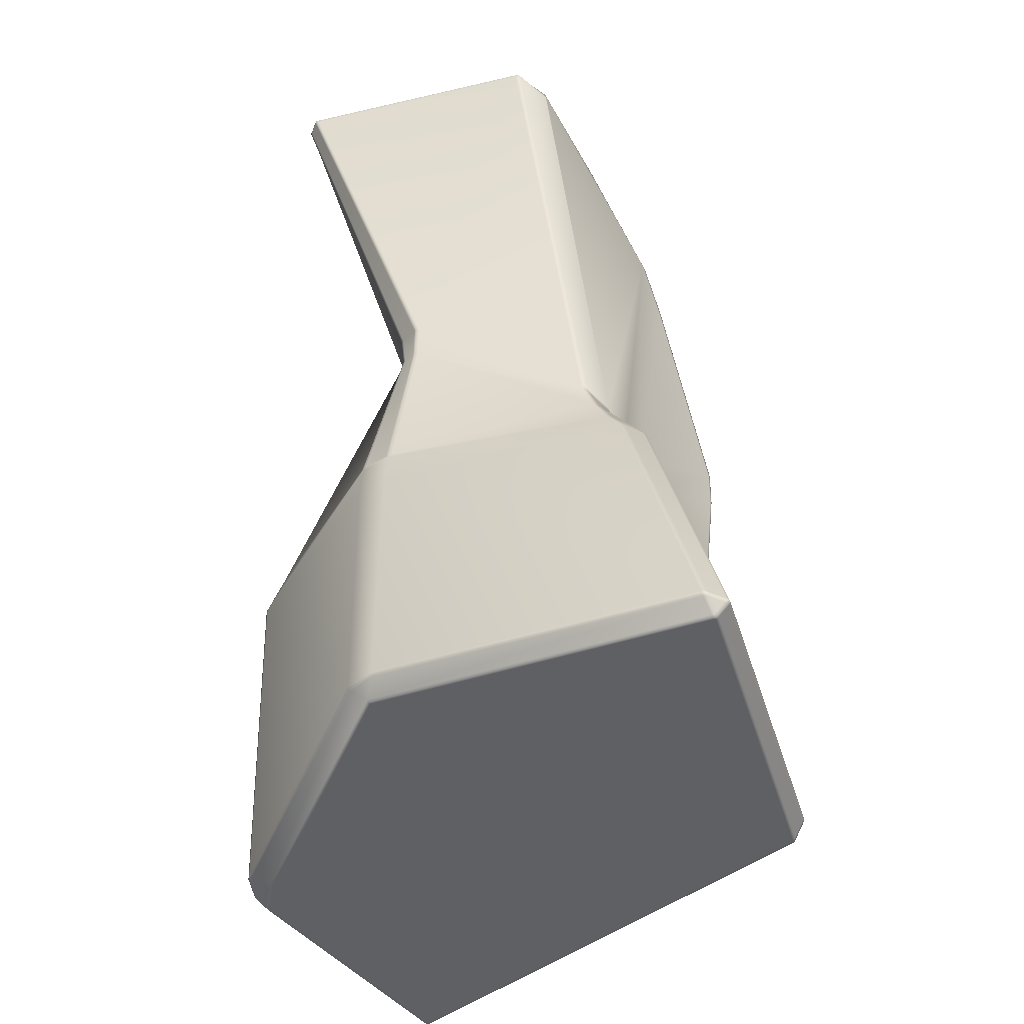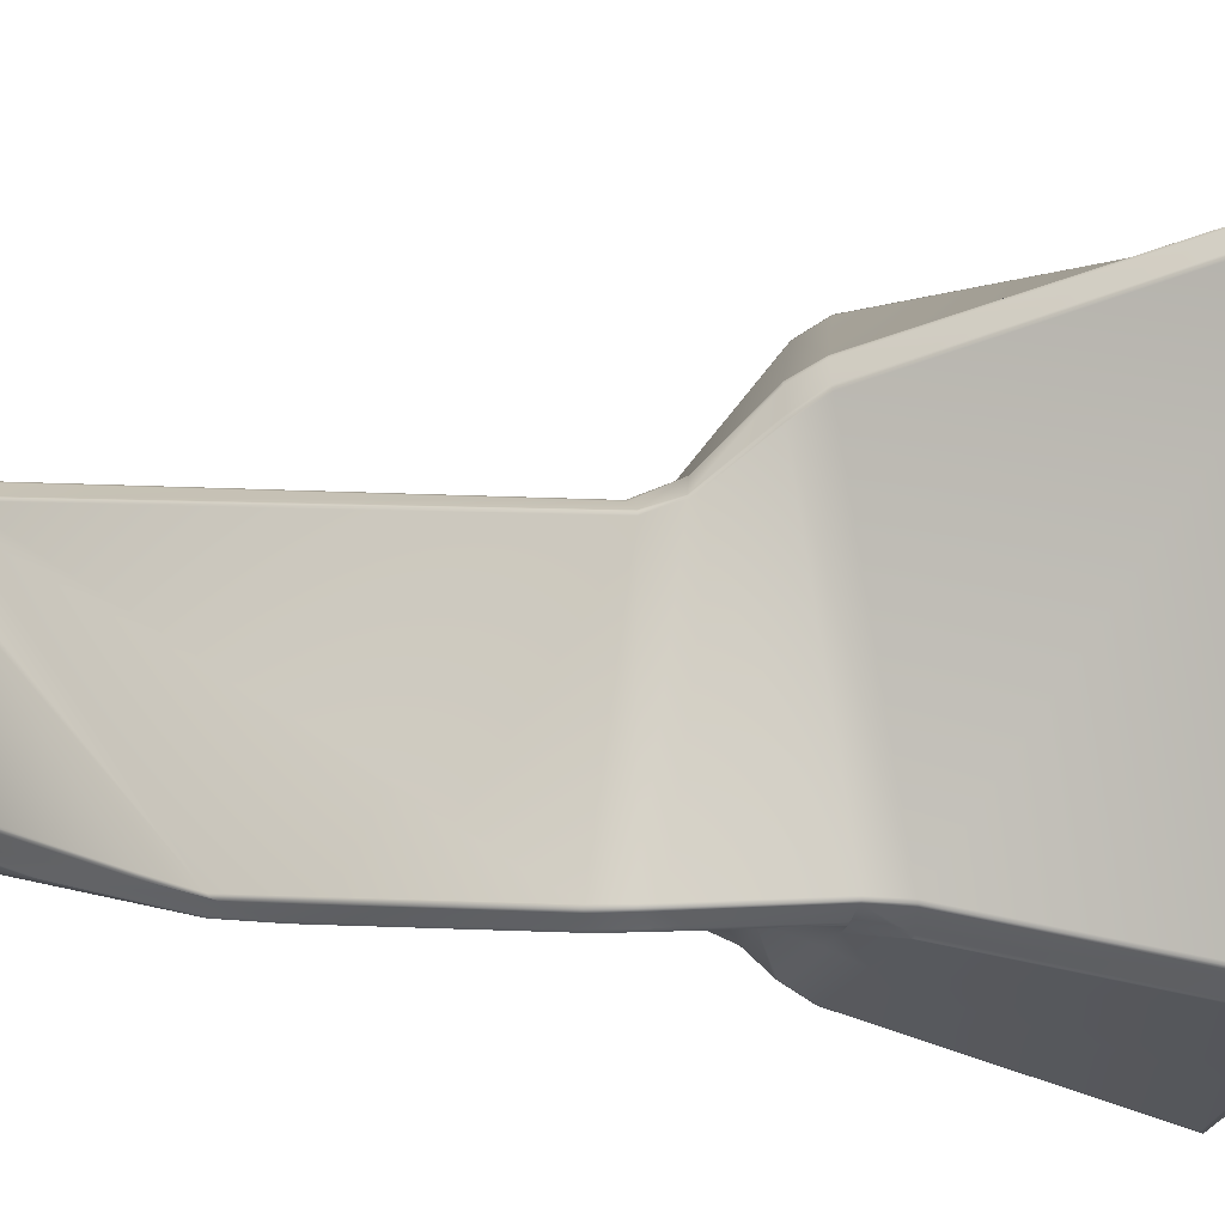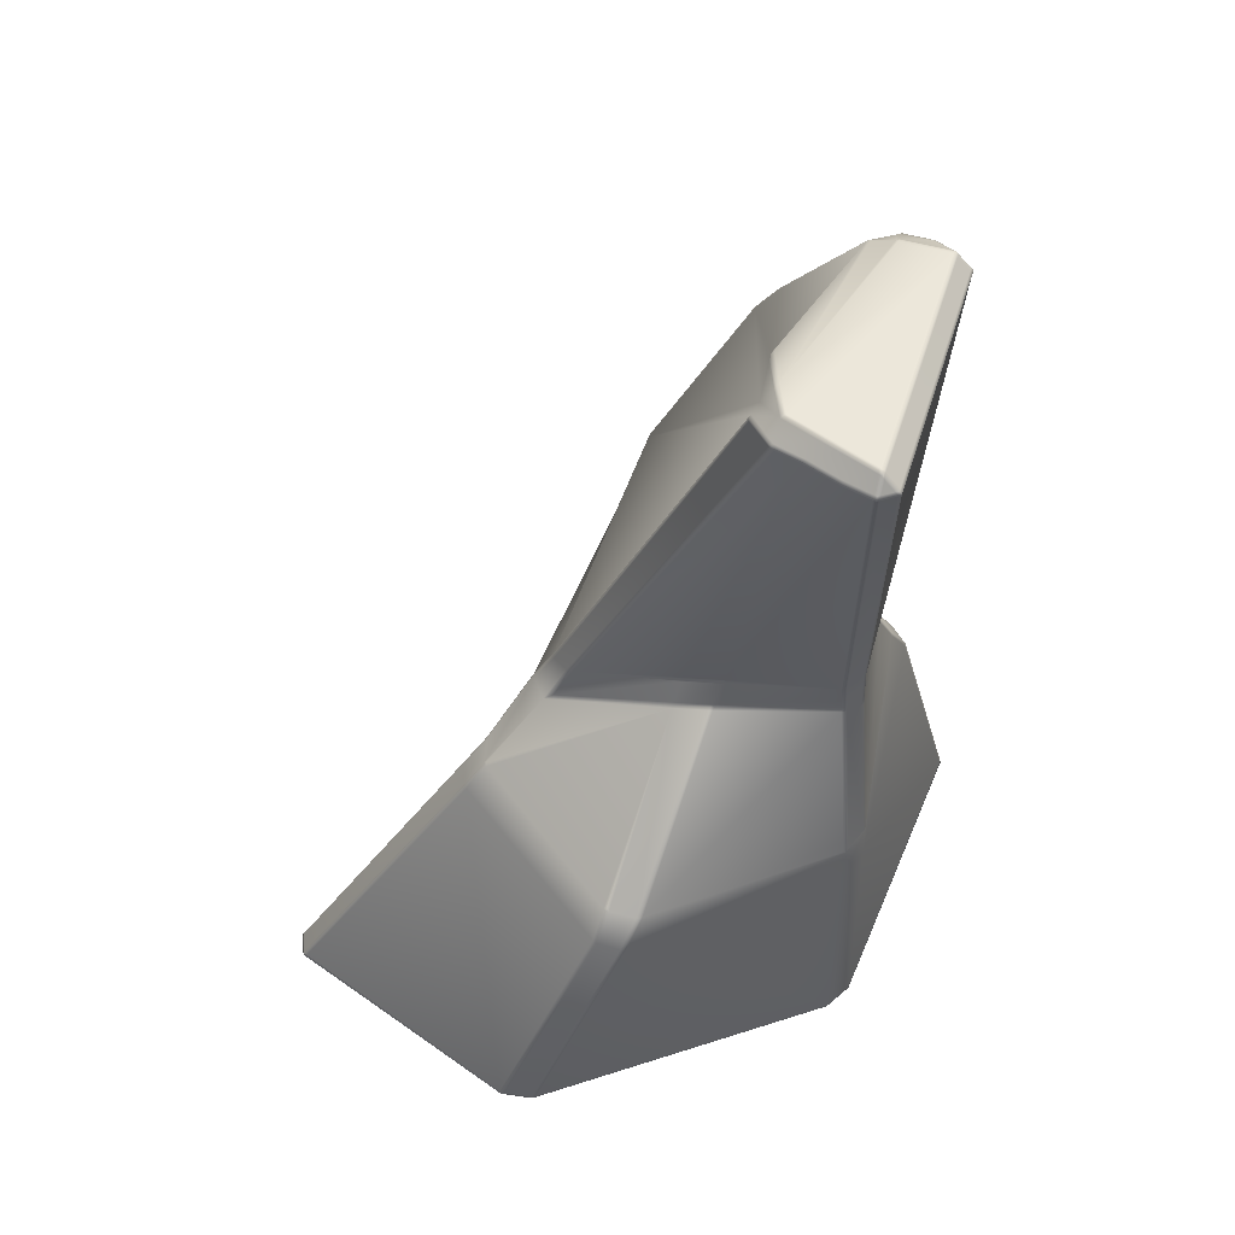
<metadata>
{"format":"obj","ext":"obj","renderer":"f3d","projection":"perspective","resolution":1024,"background":"white","views":[{"elev":-44.5,"azim":105.4,"up":"+Y"},{"elev":-21.5,"azim":-94.8,"up":"+Z"},{"elev":50.9,"azim":17.4,"up":"+Y"}]}
</metadata>
<code>
o Cube.001_Cube.003
v 0.5228 2.418 -0.6619
v -0.5083 2.11 -0.885
v 0.9139 1.845 1.084
v 0.9894 1.845 0.8805
v 0.1848 6.205 1.244
v 0.0397 1.962 -0.9371
v -0.1994 1.932 -0.9584
v -0.1875 2.149 -0.8564
v 0.06056 2.18 -0.8344
v 0.1066 2.634 -0.6042
v 0.1037 2.418 -0.6619
v -0.159 2.307 -0.7423
v -0.2288 2.52 -0.6914
v -0.1387 2.742 -0.6638
v -2.809 0.01672 1.66
v -2.782 0 1.673
v -2.789 0.0163 1.708
v -2.816 0.0327 1.691
v -2.802 0 1.669
v -2.812 0 1.688
v -2.793 0 1.695
v -2.809 0.01595 1.701
v -2.819 0.01672 1.678
v -2.775 0.09702 1.775
v -2.761 0.1323 1.785
v -2.79 0.1303 1.759
v -2.806 0.09278 1.74
v -2.772 0.1134 1.788
v -2.792 0.1133 1.78
v -2.782 0.1306 1.778
v -2.8 0.1129 1.762
v -2.795 0.09697 1.767
v -2.843 0.09343 1.614
v -2.841 0.09109 1.656
v -2.841 0.1278 1.639
v -2.839 0.1286 1.601
v -2.852 0.09339 1.632
v -2.859 0.1101 1.623
v -2.851 0.1105 1.642
v -2.85 0.1274 1.62
v -2.85 0.1102 1.604
v -1.139 3.077 0.8639
v -1.155 3.075 0.8286
v -1.156 3.072 0.8505
v -1.277 2.864 0.8557
v -1.265 2.862 0.8922
v -1.279 2.861 0.8778
v -1.097 2.901 1.02
v -1.162 2.845 1.029
v -1.134 2.872 1.027
v -0.9825 3.122 0.9658
v -1.025 3.111 0.9528
v -1.007 3.116 0.9667
v -1.225 0.01567 -1.356
v -1.244 0 -1.324
v -1.281 0.01581 -1.323
v -1.261 0.02941 -1.353
v -1.234 0 -1.343
v -1.256 0 -1.344
v -1.266 0 -1.325
v -1.27 0.01485 -1.342
v -1.248 0.01456 -1.355
v -1.359 0.1004 -1.313
v -1.37 0.1354 -1.308
v -1.344 0.1354 -1.335
v -1.325 0.09756 -1.345
v -1.373 0.1161 -1.312
v -1.364 0.1162 -1.33
v -1.361 0.1353 -1.325
v -1.348 0.1162 -1.34
v -1.35 0.1004 -1.332
v -1.175 0.1012 -1.422
v -1.221 0.09794 -1.407
v -1.201 0.136 -1.42
v -1.164 0.1363 -1.43
v -1.197 0.1012 -1.423
v -1.187 0.1168 -1.435
v -1.204 0.1168 -1.425
v -1.184 0.136 -1.43
v -1.167 0.1168 -1.434
v -1.064 3.305 -0.9517
v -1.047 3.301 -0.9852
v -1.063 3.308 -0.9732
v -0.9781 3.271 -1.036
v -0.9459 3.253 -1.04
v -0.9625 3.264 -1.048
v -0.9608 2.983 -1.033
v -0.9947 3.005 -1.032
v -0.9776 2.994 -1.041
v -1.086 3.066 -0.9847
v -1.105 3.075 -0.9545
v -1.103 3.078 -0.9758
v 0.866 0 0.93
v 0.8959 0.01633 0.9399
v 0.8856 0 0.9352
v 0.9972 0.1064 0.8867
v 1.011 0.14 0.8805
v 1.011 0.12 0.8805
v 0.9035 0.14 1.071
v 0.9014 0.1066 1.056
v 0.9034 0.12 1.071
v 0.841 3.504 0.7355
v 0.8335 3.518 0.773
v 0.8447 3.517 0.7562
v 0.7604 3.526 0.8828
v 0.7293 3.523 0.9001
v 0.7493 3.527 0.8994
v 0.7354 3.307 0.8771
v 0.7387 3.267 0.878
v 0.7691 3.283 0.8561
v 0.7363 3.287 0.8747
v 0.7558 3.29 0.8718
v 0.7582 3.27 0.875
v 0.7552 3.31 0.8741
v 0.8408 3.243 0.7721
v 0.8516 3.223 0.7359
v 0.854 3.235 0.7566
v 1.069 0.1001 -1.368
v 1.063 0.1353 -1.375
v 1.097 0.1354 -1.359
v 1.104 0.09811 -1.348
v 1.067 0.116 -1.38
v 1.087 0.116 -1.38
v 1.084 0.1351 -1.375
v 1.1 0.1163 -1.364
v 1.089 0.1001 -1.367
v 1.18 0.1375 -1.262
v 1.192 0.1384 -1.227
v 1.183 0.1039 -1.237
v 1.165 0.09957 -1.277
v 1.193 0.1378 -1.247
v 1.197 0.1186 -1.252
v 1.195 0.1186 -1.232
v 1.184 0.1039 -1.257
v 1.184 0.1183 -1.267
v 1.077 0.01586 -1.303
v 1.11 0.03351 -1.298
v 1.109 0.01519 -1.265
v 1.076 0 -1.271
v 1.097 0.01586 -1.302
v 1.098 0 -1.29
v 1.111 0.01519 -1.285
v 1.096 0 -1.27
v 1.078 0 -1.291
v 0.4882 2.659 -0.5763
v 0.4889 2.612 -0.5872
v 0.4651 2.634 -0.58
v 0.485 2.634 -0.5787
v 0.6204 2.762 -0.4583
v 0.6383 2.765 -0.4224
v 0.625 2.717 -0.4664
v 0.6371 2.775 -0.4435
v 0.6341 2.75 -0.4462
v 0.6397 2.729 -0.4533
v 0.6193 2.738 -0.4593
v 0.7078 2.5 -0.5112
v 0.6887 2.48 -0.5468
v 0.7049 2.486 -0.5356
v -1.585 2.263 1.428
v -1.562 2.26 1.458
v -1.578 2.263 1.447
v -1.465 2.453 1.347
v -1.443 2.45 1.379
v -1.449 2.466 1.356
v -1.46 2.453 1.367
v -1.509 2.456 1.181
v -1.51 2.454 1.141
v -1.514 2.457 1.16
v -1.642 2.257 1.243
v -1.64 2.261 1.282
v -1.647 2.26 1.262
v -1.045 2.096 -0.8749
v -1.023 2.098 -0.9043
v -1.04 2.093 -0.8952
v -0.9216 2.133 -0.9589
v -0.8899 2.147 -0.9615
v -0.8857 2.137 -0.9637
v -0.9052 2.139 -0.9677
v -0.8754 1.849 -1.016
v -0.9124 1.847 -1.006
v -0.8802 1.857 -1.012
v -0.8961 1.846 -1.018
v -1.037 1.851 -0.9186
v -1.058 1.855 -0.8874
v -1.053 1.851 -0.9075
v 0.6575 2.251 -0.7684
v 0.6232 2.249 -0.7843
v 0.6332 2.265 -0.7724
v 0.6433 2.251 -0.7825
v 0.7683 2.251 -0.6575
v 0.785 2.249 -0.624
v 0.7825 2.251 -0.6433
v 0.8695 2.045 -0.7277
v 0.8539 2.047 -0.7615
v 0.868 2.047 -0.7473
v 0.7527 2.048 -0.863
v 0.7184 2.045 -0.8789
v 0.7385 2.048 -0.8771
v 0.975 2.091 0.8441
v 0.9709 2.088 0.8855
v 0.9788 2.069 0.8675
v 0.9779 2.089 0.8663
v 0.9101 2.086 1.052
v 0.888 2.088 1.085
v 0.9038 2.066 1.073
v 0.9029 2.086 1.072
v 0.363 6.319 1.394
v 0.3361 6.303 1.417
v 0.3476 6.319 1.409
v 0.1631 6.185 1.38
v 0.1661 6.215 1.353
v 0.1572 6.205 1.37
v 0.3059 6.18 1.514
v 0.3421 6.179 1.534
v 0.3311 6.212 1.518
v 0.3206 6.179 1.528
v 0.329 6.199 1.532
v 0.3508 6.199 1.538
v 0.3144 6.199 1.518
v -0.1752 0.1006 -1.398
v -0.1715 0.1358 -1.405
v -0.1712 0.1164 -1.41
v 0.06849 0.1358 -1.399
v 0.06552 0.1006 -1.392
v 0.06879 0.1164 -1.404
v 0.04791 0.01577 -1.326
v 0.03984 0 -1.294
v 0.04463 0 -1.314
v -0.2057 0 -1.3
v -0.1969 0.01577 -1.332
v -0.2009 0 -1.32
v 0.9446 6.304 1.619
v 0.9109 6.319 1.609
v 0.9117 6.303 1.644
v 0.9478 6.281 1.655
v 0.9309 6.319 1.618
v 0.9309 6.319 1.638
v 0.9118 6.319 1.631
v 0.9308 6.303 1.651
v 0.9446 6.304 1.639
v 0.9107 6.22 1.712
v 0.9094 6.184 1.72
v 0.9444 6.183 1.714
v 0.9473 6.219 1.705
v 0.9107 6.203 1.726
v 0.93 6.203 1.731
v 0.9287 6.184 1.725
v 0.9457 6.203 1.72
v 0.9301 6.22 1.718
v 1.029 6.213 1.627
v 1.008 6.217 1.661
v 1.026 6.18 1.653
v 1.042 6.179 1.625
v 1.029 6.213 1.647
v 1.043 6.199 1.648
v 1.027 6.199 1.66
v 1.042 6.18 1.642
v 1.043 6.199 1.631
v 0.8917 6.308 -0.07993
v 0.9109 6.319 -0.04292
v 0.9442 6.304 -0.04439
v 0.9324 6.295 -0.07819
v 0.9109 6.319 -0.06292
v 0.9309 6.319 -0.06292
v 0.9309 6.319 -0.04292
v 0.9442 6.304 -0.06444
v 0.9192 6.31 -0.07668
v 1.023 6.214 -0.05346
v 1.034 6.18 -0.05499
v 1.02 6.15 -0.09722
v 1.014 6.202 -0.08642
v 1.037 6.199 -0.05498
v 1.037 6.199 -0.07504
v 1.034 6.18 -0.07717
v 1.027 6.186 -0.08798
v 1.023 6.214 -0.07351
v 0.8913 6.025 -0.2632
v 0.8986 5.976 -0.2686
v 0.8888 5.993 -0.2724
v 0.9023 6.006 -0.2659
v 0.7722 6.222 -0.2195
v 0.7873 6.191 -0.2406
v 0.7824 6.211 -0.2365
v 0.2502 6.302 1.22
v 0.2698 6.319 1.185
v 0.2613 6.319 1.216
v 0.1561 6.219 0.9492
v 0.1597 6.221 0.8681
v 0.1478 6.21 0.8826
v 0.1513 6.221 0.8991
v 0.6057 6.319 -0.04292
v 0.6092 6.308 -0.07993
v 0.594 6.309 -0.06752
v 0.6112 6.319 -0.06292
v 0.603 6.193 -0.2454
v 0.5808 6.218 -0.2173
v 0.5911 6.211 -0.2365
v 0.4431 6.22 -0.1237
v 0.4233 6.221 -0.09533
v 0.445 6.23 -0.1074
v 0.4278 6.221 -0.112
v -0.3371 4.865 -0.7598
v -0.3271 4.932 -0.7178
v -0.3335 4.916 -0.7422
v -0.1512 5.273 -0.5689
v -0.1137 5.301 -0.5824
v -0.1563 5.257 -0.5933
v 0.2504 5.678 -0.4901
v 0.3559 5.785 -0.4491
v 0.2981 5.727 -0.478
v -0.1488 4.947 -0.7786
v -0.1985 4.936 -0.7807
v -0.182 4.929 -0.791
v -0.3533 4.536 -0.855
v -0.3542 4.622 -0.8421
v -0.3577 4.573 -0.8589
v -0.8665 0.1391 2.384
v -0.8462 0.1068 2.361
v -0.8278 0.1391 2.367
v -0.8727 0.1191 2.386
v -0.8519 0.1192 2.383
v -0.834 0.1192 2.369
v -0.8458 0.1391 2.381
v -1.043 0.138 2.41
v -1.084 0.1374 2.406
v -1.09 0.1024 2.394
v -1.051 0.1002 2.396
v -1.064 0.1374 2.413
v -1.07 0.1179 2.415
v -1.09 0.1178 2.408
v -1.071 0.1024 2.402
v -1.05 0.118 2.412
v -1.094 0.01542 2.317
v -1.07 0 2.287
v -1.056 0.01623 2.315
v -1.095 0 2.303
v -1.076 0 2.31
v -1.057 0 2.301
v -1.075 0.01542 2.324
v -0.7908 0 2.152
v -0.8024 0.01249 2.198
v -0.7966 0 2.176
v -0.4595 2.073 2.202
v -0.423 2.067 2.211
v -0.4427 2.07 2.213
v -0.2784 2.042 2.199
v -0.243 2.036 2.182
v -0.2587 2.038 2.197
v -0.18 2.234 2.044
v -0.2162 2.24 2.061
v -0.1963 2.237 2.059
v -0.4255 2.271 2.074
v -0.3889 2.265 2.083
v -0.4071 2.28 2.07
v -0.4087 2.268 2.085
v -0.3004 3.111 1.001
v -0.3053 3.078 1.024
v -0.3037 3.09 1.008
v -0.08511 3.129 1.013
v -0.04522 3.137 1.009
v -0.05731 3.168 0.9892
v -0.06471 3.134 1.012
v -0.06273 3.147 0.9963
v -0.04322 3.151 0.9933
v -0.08314 3.143 0.9972
v -0.003933 3.371 0.9329
v -0.01488 3.33 0.9345
v 0.01002 3.355 0.9267
v -0.009441 3.35 0.9274
v -0.2739 3.268 0.9466
v -0.2648 3.31 0.9444
v -0.2899 3.284 0.9404
v -0.2705 3.289 0.9397
v 0.5306 6.215 1.579
v 0.5 6.18 1.579
v 0.5053 6.2 1.584
v 0.7355 6.18 1.671
v 0.7352 6.215 1.659
v 0.7407 6.2 1.676
v 0.7057 6.319 1.528
v 0.6936 6.304 1.559
v 0.6984 6.319 1.547
f 36 169 184 64
f 145 278 270 149
f 150 102 116 156
f 162 164 49 46 166
f 99 3 347 319
f 10 147 146 1 11
f 230 54 72 220
f 2 12 8
f 110 203 200 115
f 82 84 88 90
f 191 199 201 4 193
f 5 284 287
f 156 116 199 191
f 51 372 371 375 214
f 370 372 51 48 356
f 243 105 103 252
f 88 175 173 90
f 52 213 210 42
f 136 226 224 118
f 341 94 100 318
f 293 292 296 298 300
f 3 99 97 4
f 208 284 5 211
f 55 229 334 16
f 43 81 91 45
f 180 74 65 183
f 315 84 82 302
f 94 138 129 96
f 102 150 269 253
f 194 127 120 196
f 145 147 10 311 279 278
f 352 163 160 343
f 177 176 13 12 2
f 11 1 188 187 9
f 205 204 349 347 3
f 260 291 285 207 380 233
f 6 223 221 7
f 234 381 378 241
f 309 282 277 279 311
f 285 291 293 300 299 288
f 296 308 306 298
f 14 314 311 10
f 6 7 8 9
f 344 324 317 346
f 357 354 353 350 359
f 10 11 12 13 14
f 366 377 375 371
f 18 27 34
f 325 343 160 25
f 173 175 177 2 181 180 183
f 75 179 7 221
f 57 66 73
f 186 190 194 196
f 223 6 197 119
f 227 139 93 340
f 201 200 203 205 3 4
f 128 193 4 97
f 94 96 100
f 167 172 184 169
f 81 43 211 5 303
f 146 151 157 1
f 103 105 110 115
f 357 49 164 163 352 354
f 45 91 172 167
f 87 13 176
f 159 162 166 170
f 109 360 349 204
f 26 159 170 35
f 9 187 197 6
f 235 244 251
f 208 211 215
f 157 190 186 188 1
f 106 368 367 361 108
f 42 46 49 52
f 121 130 137
f 289 288 299 305
f 303 5 287 289 305
f 302 306 308 312 315
f 85 14 13 87
f 220 224 226 230
f 262 271 277 282
f 381 208 215 374
f 314 14 85
f 366 368 106 242 377
f 281 296 292 259
f 374 378 381
f 356 361 367 370
f 11 9 8 12
f 261 232 250 268
f 344 346 350 353
f 227 340 334 229
f 282 309 295
f 318 327 335 341
f 2 8 7 179 181
f 17 333 326 24
f 15 19 20 23
f 16 21 20 19
f 17 22 20 21
f 18 23 20 22
f 24 28 29 32
f 25 30 29 28
f 26 31 29 30
f 27 32 29 31
f 33 37 38 41
f 34 39 38 37
f 35 40 38 39
f 36 41 38 40
f 54 58 59 62
f 55 60 59 58
f 56 61 59 60
f 57 62 59 61
f 63 67 68 71
f 64 69 68 67
f 65 70 68 69
f 66 71 68 70
f 72 76 77 80
f 73 78 77 76
f 74 79 77 78
f 75 80 77 79
f 108 111 112 114
f 109 113 112 111
f 110 114 112 113
f 118 122 123 126
f 119 124 123 122
f 120 125 123 124
f 121 126 123 125
f 127 131 132 135
f 128 133 132 131
f 129 134 132 133
f 130 135 132 134
f 136 140 141 144
f 137 142 141 140
f 138 143 141 142
f 139 144 141 143
f 145 148 147
f 148 146 147
f 149 152 153 155
f 150 154 153 152
f 151 155 153 154
f 162 165 164
f 165 163 164
f 175 178 177
f 178 176 177
f 179 182 181
f 182 180 181
f 186 189 188
f 189 187 188
f 199 202 201
f 202 200 201
f 203 206 205
f 206 204 205
f 213 216 217 219
f 214 218 217 216
f 215 219 217 218
f 232 236 237 240
f 233 238 237 236
f 234 239 237 238
f 235 240 237 239
f 241 245 246 249
f 242 247 246 245
f 243 248 246 247
f 244 249 246 248
f 250 254 255 258
f 251 256 255 254
f 252 257 255 256
f 253 258 255 257
f 259 263 264 267
f 260 265 264 263
f 261 266 264 265
f 262 267 264 266
f 268 272 273 276
f 269 274 273 272
f 270 275 273 274
f 271 276 273 275
f 277 280 279
f 280 278 279
f 287 290 289
f 290 288 289
f 291 294 293
f 294 292 293
f 298 301 300
f 301 299 300
f 317 320 321 323
f 318 322 321 320
f 319 323 321 322
f 324 328 329 332
f 325 330 329 328
f 326 331 329 330
f 327 332 329 331
f 333 336 337 339
f 334 338 337 336
f 335 339 337 338
f 352 355 354
f 355 353 354
f 359 362 363 365
f 360 364 363 362
f 361 365 363 364
f 366 369 368
f 369 367 368
f 370 373 372
f 373 371 372
f 33 15 23 37
f 37 23 18 34
f 17 24 32 22
f 22 32 27 18
f 26 35 39 31
f 31 39 34 27
f 43 45 47 44
f 44 47 46 42
f 48 51 53 50
f 50 53 52 49
f 72 54 62 76
f 76 62 57 73
f 56 63 71 61
f 61 71 66 57
f 65 74 78 70
f 70 78 73 66
f 91 81 83 92
f 92 83 82 90
f 85 87 89 86
f 86 89 88 84
f 97 99 101 98
f 98 101 100 96
f 116 102 104 117
f 117 104 103 115
f 106 108 114 107
f 107 114 110 105
f 136 118 126 140
f 140 126 121 137
f 120 127 135 125
f 125 135 130 121
f 129 138 142 134
f 134 142 137 130
f 145 149 155 148
f 148 155 151 146
f 150 156 158 154
f 154 158 157 151
f 160 163 165 161
f 161 165 162 159
f 167 169 171 168
f 168 171 170 166
f 184 172 174 185
f 185 174 173 183
f 197 187 189 198
f 198 189 186 196
f 191 193 195 192
f 192 195 194 190
f 210 213 219 212
f 212 219 215 211
f 221 223 225 222
f 222 225 224 220
f 227 229 231 228
f 228 231 230 226
f 250 232 240 254
f 254 240 235 251
f 234 241 249 239
f 239 249 244 235
f 243 252 256 248
f 248 256 251 244
f 281 259 267 283
f 283 267 262 282
f 261 268 276 266
f 266 276 271 262
f 270 278 280 275
f 275 280 277 271
f 285 288 290 286
f 286 290 287 284
f 303 305 307 304
f 304 307 306 302
f 309 311 313 310
f 310 313 312 308
f 311 314 316 313
f 313 316 315 312
f 317 324 332 320
f 320 332 327 318
f 326 333 339 331
f 331 339 335 327
f 334 340 342 338
f 338 342 341 335
f 352 343 345 355
f 355 345 344 353
f 347 349 351 348
f 348 351 350 346
f 357 359 365 358
f 358 365 361 356
f 366 371 373 369
f 369 373 370 367
f 375 377 379 376
f 376 379 378 374
f 55 16 19 60
f 60 19 15 56
f 36 64 67 41
f 41 67 63 33
f 25 160 161 30
f 30 161 159 26
f 169 36 40 171
f 171 40 35 170
f 179 75 79 182
f 182 79 74 180
f 64 184 185 69
f 69 185 183 65
f 229 55 58 231
f 231 58 54 230
f 75 221 222 80
f 80 222 220 72
f 193 128 131 195
f 195 131 127 194
f 119 197 198 124
f 124 198 196 120
f 93 139 143 95
f 95 143 138 94
f 128 97 98 133
f 133 98 96 129
f 340 93 95 342
f 342 95 94 341
f 99 319 322 101
f 101 322 318 100
f 49 357 358 50
f 50 358 356 48
f 45 167 168 47
f 47 168 166 46
f 87 176 178 89
f 89 178 175 88
f 172 91 92 174
f 174 92 90 173
f 156 191 192 158
f 158 192 190 157
f 109 204 206 113
f 113 206 203 110
f 199 116 117 202
f 202 117 115 200
f 16 334 336 21
f 21 336 333 17
f 325 25 28 330
f 330 28 24 326
f 260 233 236 265
f 265 236 232 261
f 253 269 272 258
f 258 272 268 250
f 380 207 209 382
f 382 209 208 381
f 214 375 376 218
f 218 376 374 215
f 269 150 152 274
f 274 152 149 270
f 242 106 107 247
f 247 107 105 243
f 102 253 257 104
f 104 257 252 103
f 51 214 216 53
f 53 216 213 52
f 211 43 44 212
f 212 44 42 210
f 139 227 228 144
f 144 228 226 136
f 223 119 122 225
f 225 122 118 224
f 295 309 310 297
f 297 310 308 296
f 305 299 301 307
f 307 301 298 306
f 314 85 86 316
f 316 86 84 315
f 81 303 304 83
f 83 304 302 82
f 207 285 286 209
f 209 286 284 208
f 282 295 297 283
f 283 297 296 281
f 291 260 263 294
f 294 263 259 292
f 360 109 111 364
f 364 111 108 361
f 233 380 382 238
f 238 382 381 234
f 377 242 245 379
f 379 245 241 378
f 349 360 362 351
f 351 362 359 350
f 343 325 328 345
f 345 328 324 344
f 319 347 348 323
f 323 348 346 317
f 56 15 33 63

</code>
